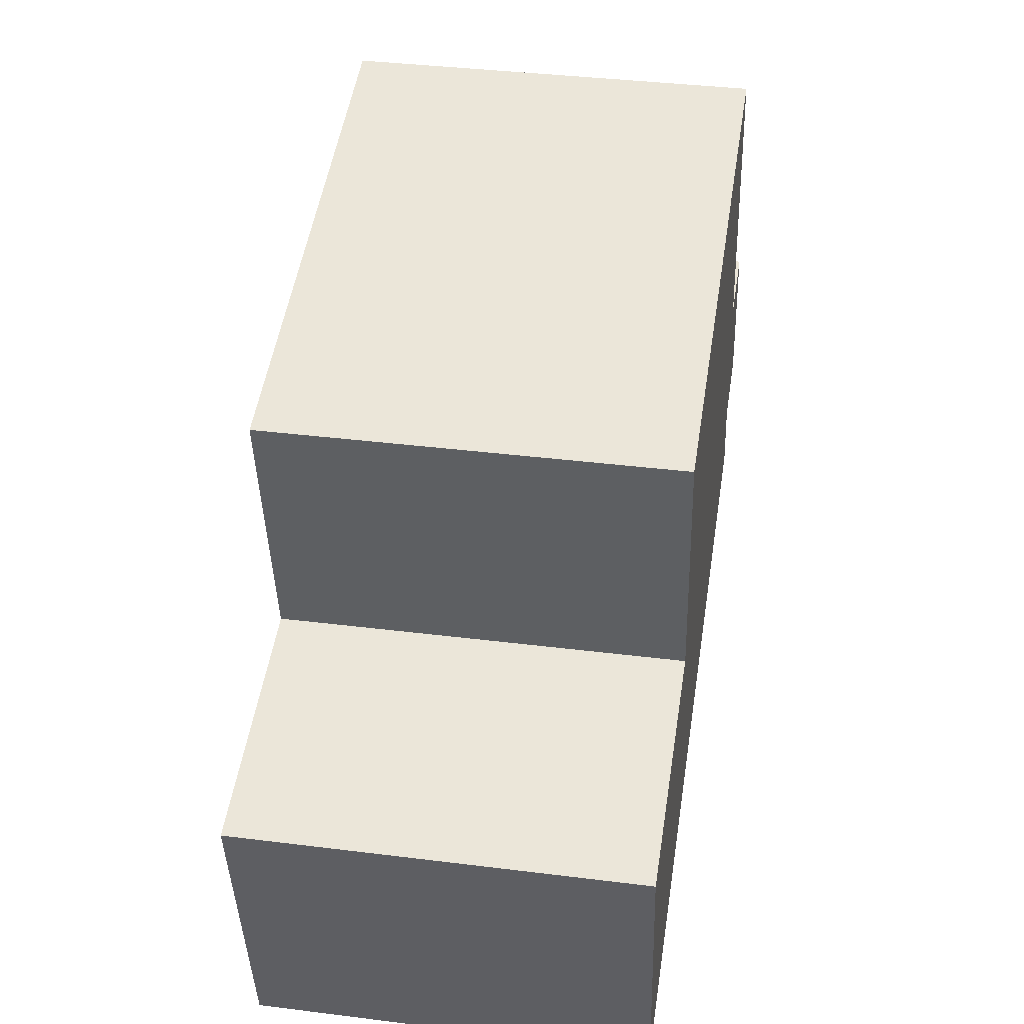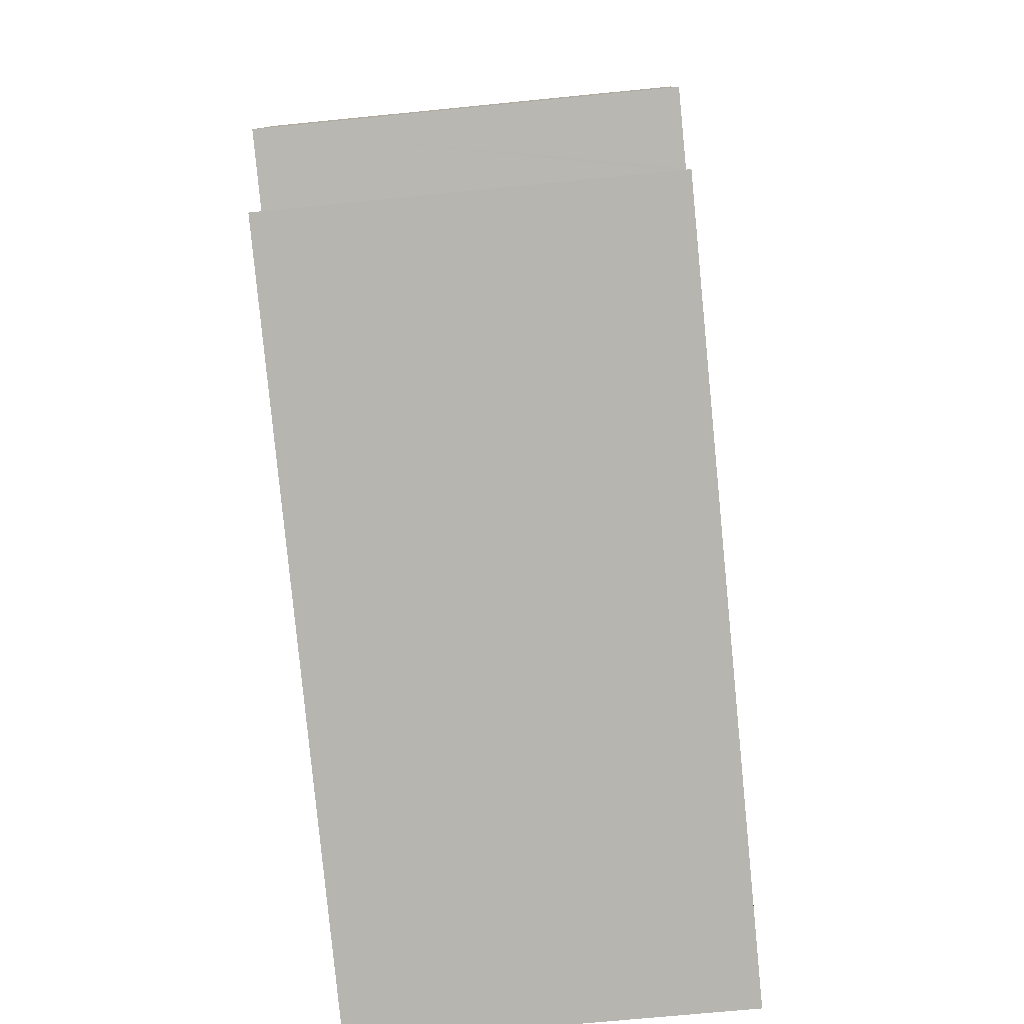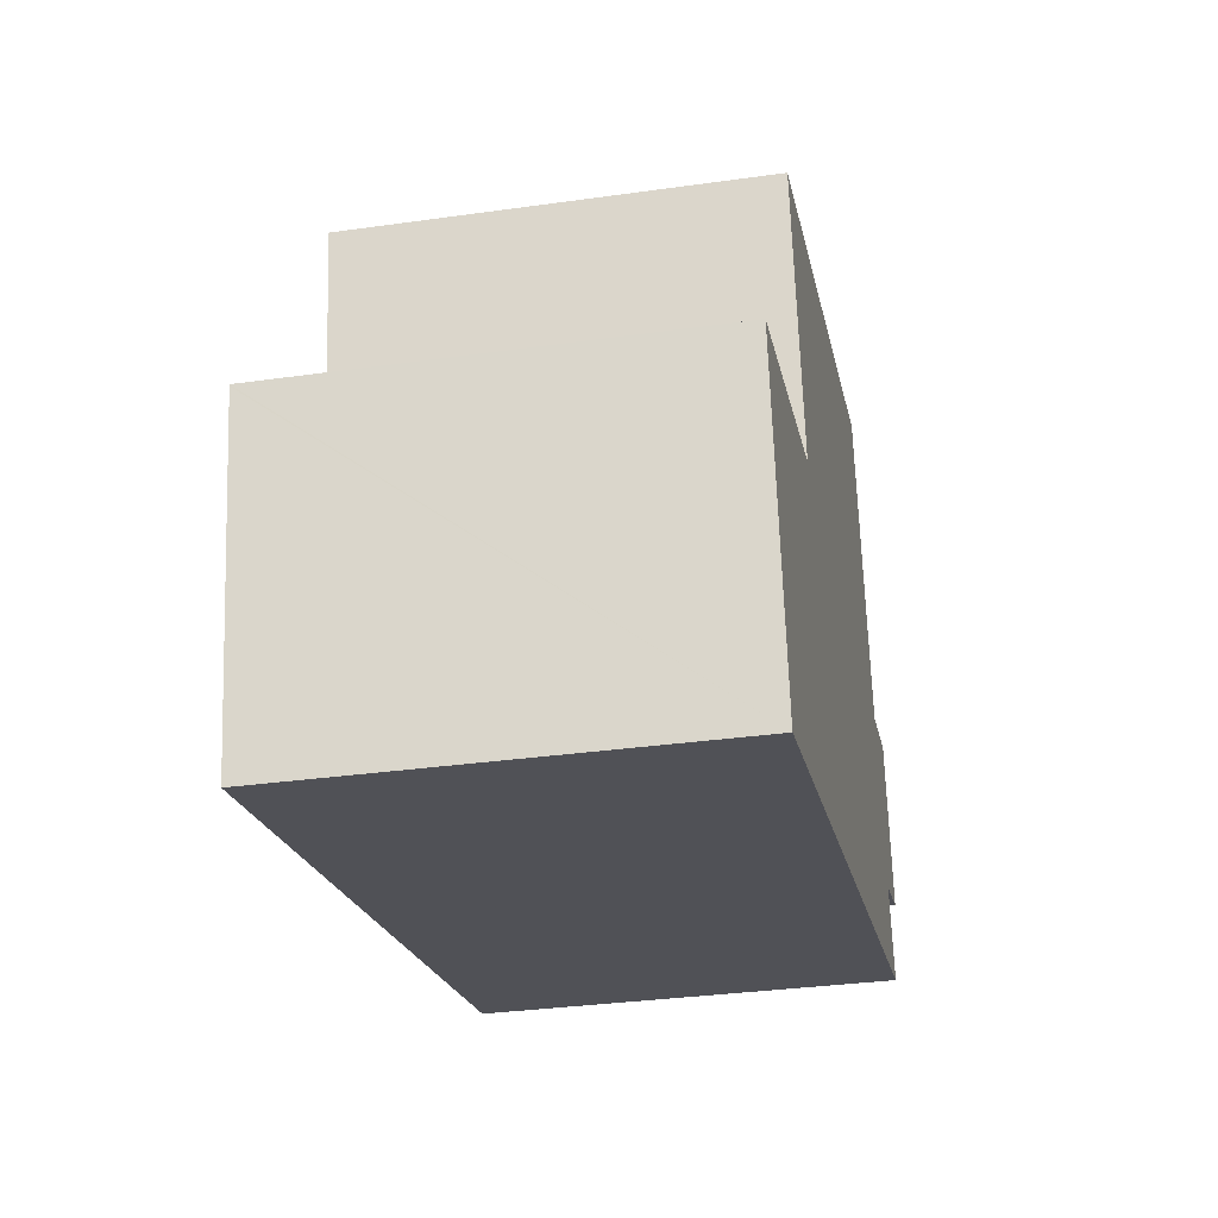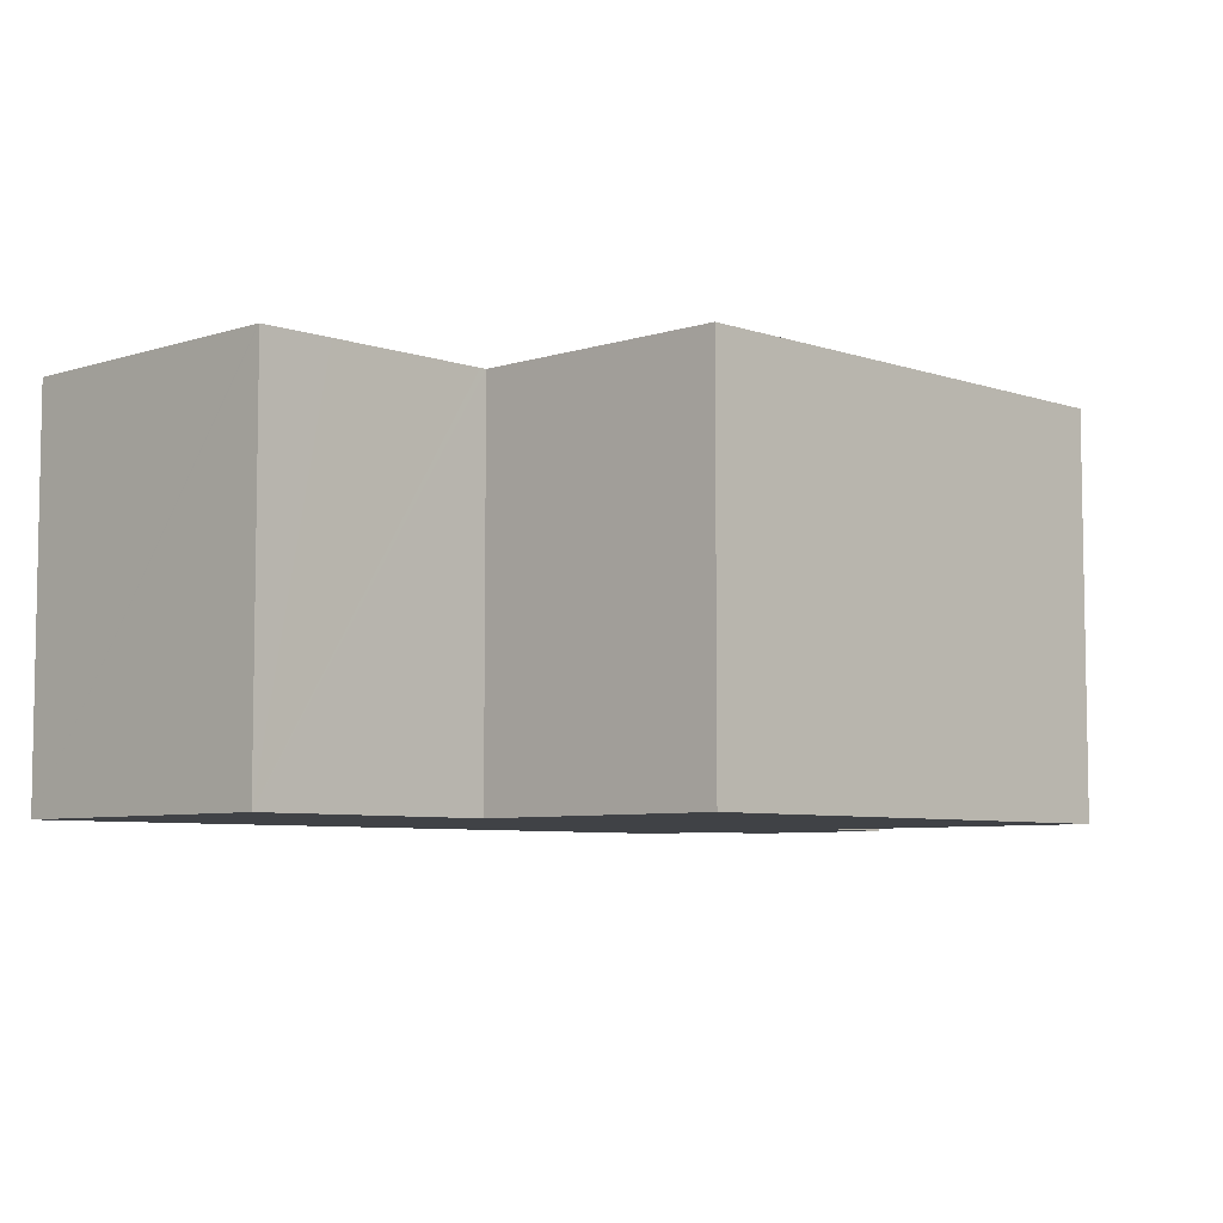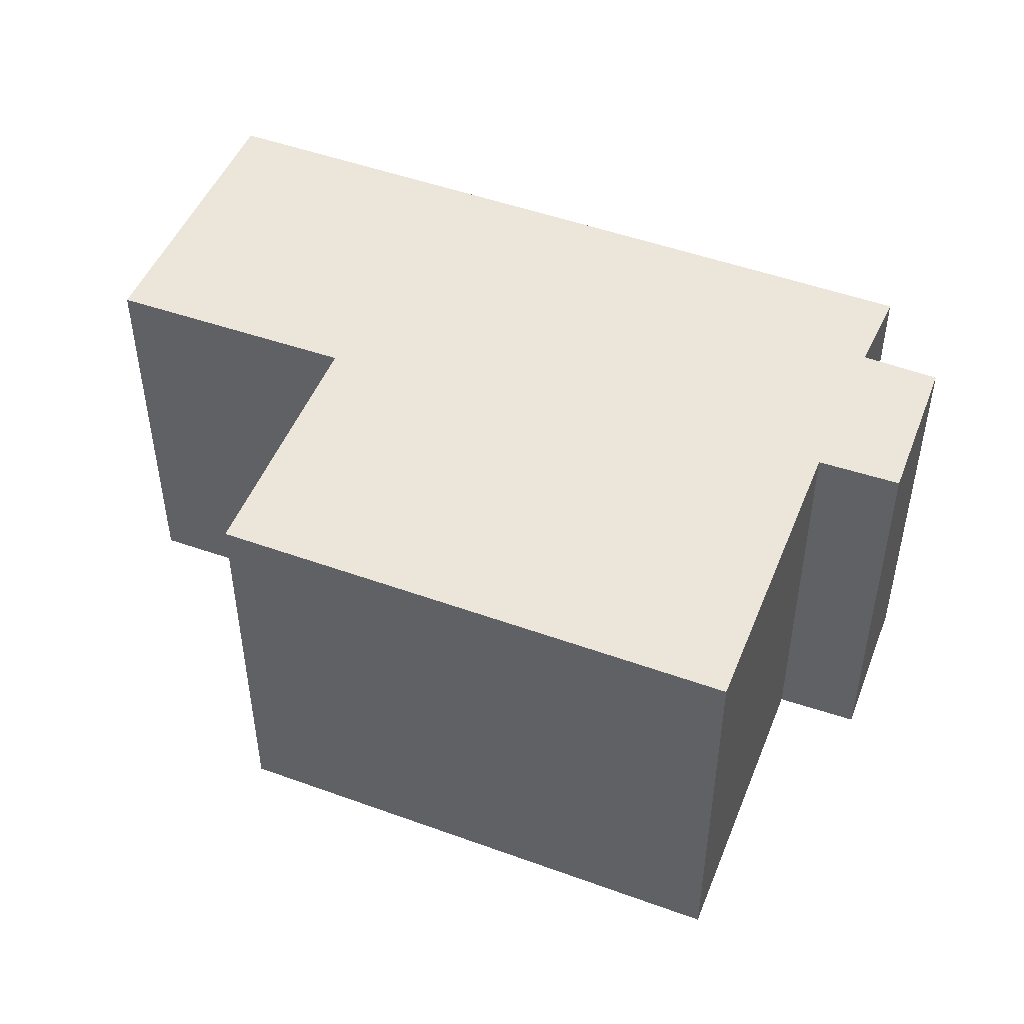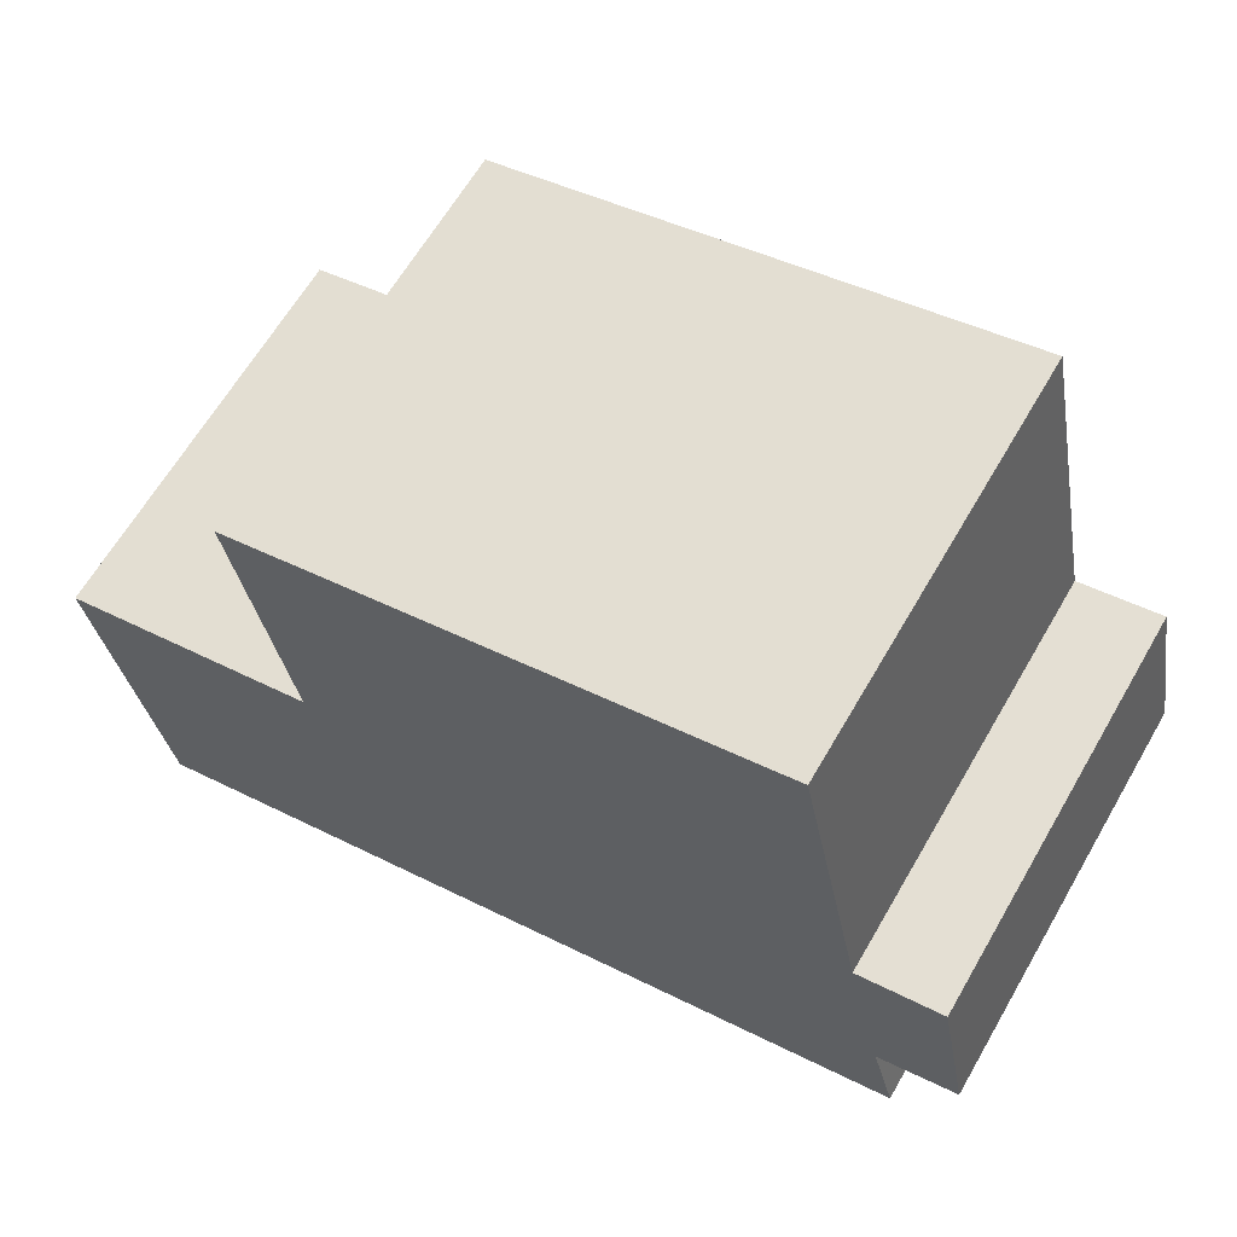
<metadata>
{"format":"obj","ext":"obj","renderer":"f3d","projection":"perspective","resolution":1024,"background":"white","views":[{"elev":38.2,"azim":-81.0,"up":"+Z"},{"elev":-68.6,"azim":95.7,"up":"+Z"},{"elev":-32.9,"azim":-79.0,"up":"+Z"},{"elev":-6.4,"azim":-57.1,"up":"+Y"},{"elev":47.7,"azim":10.1,"up":"+Y"},{"elev":64.0,"azim":30.1,"up":"+Z"}]}
</metadata>
<code>
v  12 5.43 -0.434
v  10.57 5.43 1.57
v  11.58 5.43 1.76
v  10.47 5.43 1.551
v  3.361 5.43 0.686
v  3.265 5.43 0.666
v  1.013 5.43 0.207
v  11.01 5.43 -0.674
v  10.96 5.43 -0.686
v  11.17 5.43 -1.508
v  0 5.43 3.325e-16
v  0.004 5.43 -0.02
v  0.795 5.43 -4.19
v  11.26 5.43 -1.858
v  11.24 5.43 -1.863
v  4.073 5.43 -3.46
v  2.702 5.43 4.288
v  9.626 5.43 5.765
v  2.702 -2.626e-16 4.288
v  9.626 -3.53e-16 5.765
v  10.47 -9.497e-17 1.551
v  11.58 -1.078e-16 1.76
v  10.57 -9.613e-17 1.57
v  0 0 0
v  3.361 -4.201e-17 0.686
v  1.013 -1.268e-17 0.207
v  3.265 -4.078e-17 0.666
v  12 2.657e-17 -0.434
v  10.96 4.201e-17 -0.686
v  11.26 1.138e-16 -1.858
v  11.17 9.234e-17 -1.508
v  11.01 4.127e-17 -0.674
v  11.24 1.141e-16 -1.863
v  4.073 2.119e-16 -3.46
v  0.795 2.566e-16 -4.19
v  0.004 1.225e-18 -0.02
g defaultobject
f 1 2 3
f 2 1 4
f 4 1 5
f 5 1 6
f 6 1 7
f 7 1 8
f 7 8 9
f 7 9 10
f 7 10 11
f 11 10 12
f 12 10 13
f 13 10 14
f 13 14 15
f 13 15 16
f 4 17 18
f 17 4 5
f 19 18 17
f 18 19 20
f 21 2 4
f 2 21 3
f 3 21 22
f 22 21 23
f 24 7 11
f 7 24 6
f 6 24 5
f 5 24 25
f 25 24 26
f 25 26 27
f 20 4 18
f 4 20 21
f 22 1 3
f 1 22 28
f 29 10 9
f 10 29 14
f 14 29 30
f 30 29 31
f 28 8 1
f 8 28 9
f 9 28 29
f 29 28 32
f 30 15 14
f 15 30 16
f 16 30 33
f 16 33 34
f 16 34 13
f 13 34 35
f 35 12 13
f 12 35 11
f 11 35 24
f 24 35 36
f 25 17 5
f 17 25 19
f 28 21 32
f 21 28 23
f 23 28 22
f 34 36 35
f 36 34 24
f 24 34 26
f 26 34 27
f 27 34 33
f 27 33 25
f 25 33 19
f 19 33 29
f 19 29 21
f 19 21 20
f 29 33 30
f 29 30 31
f 21 29 32

</code>
